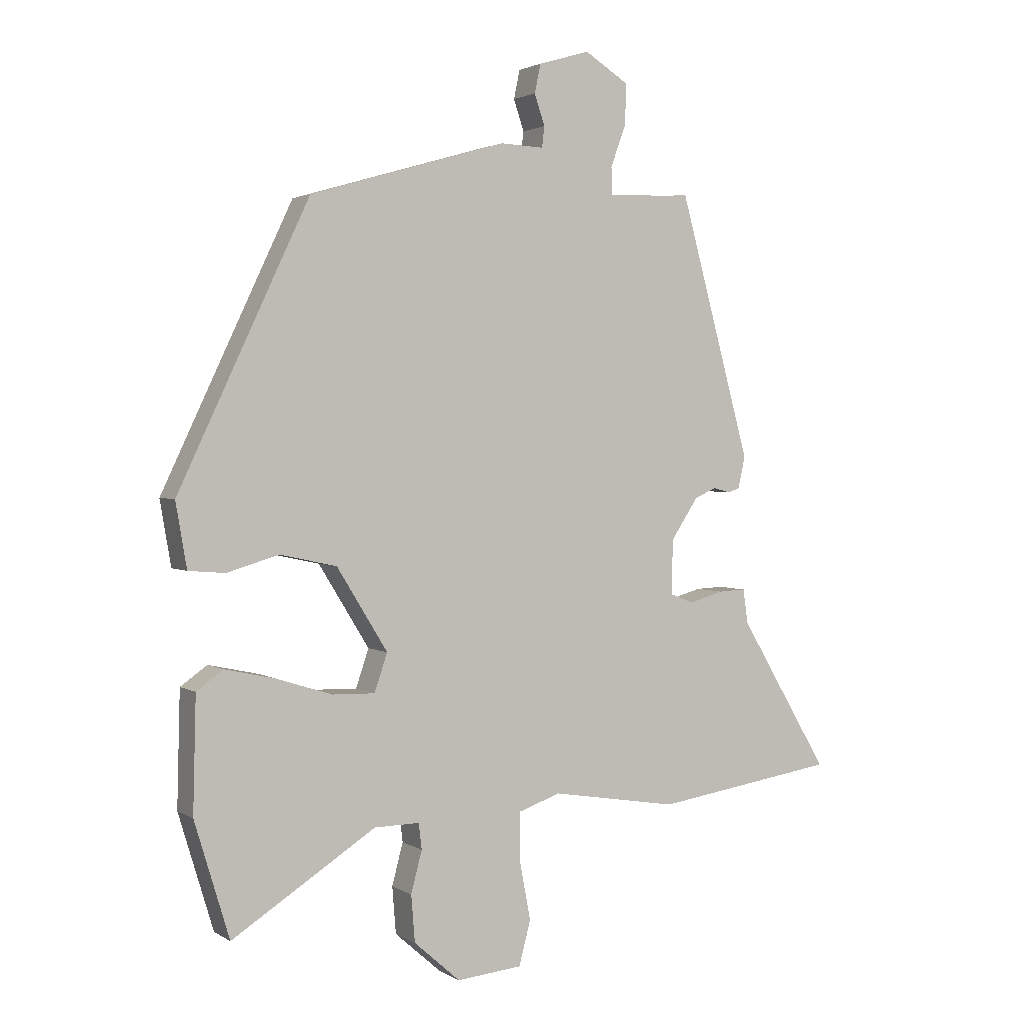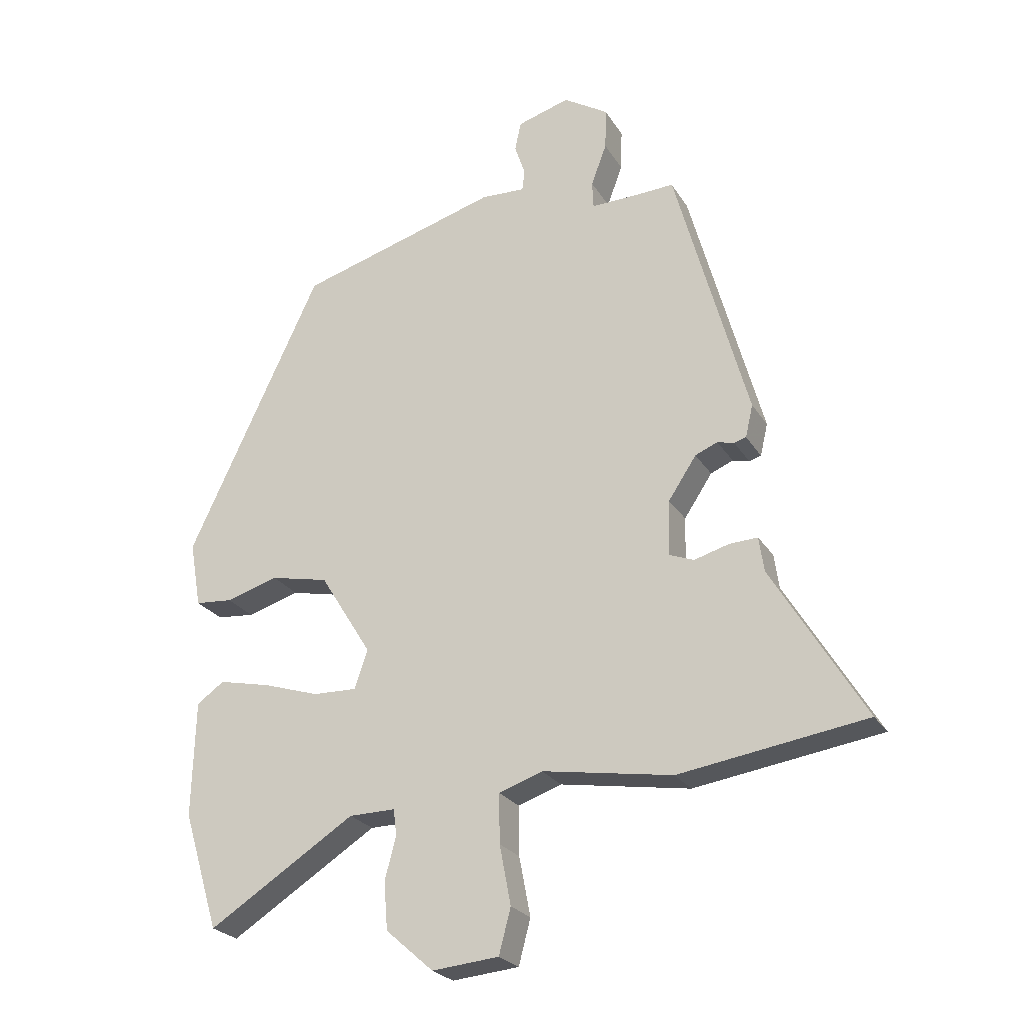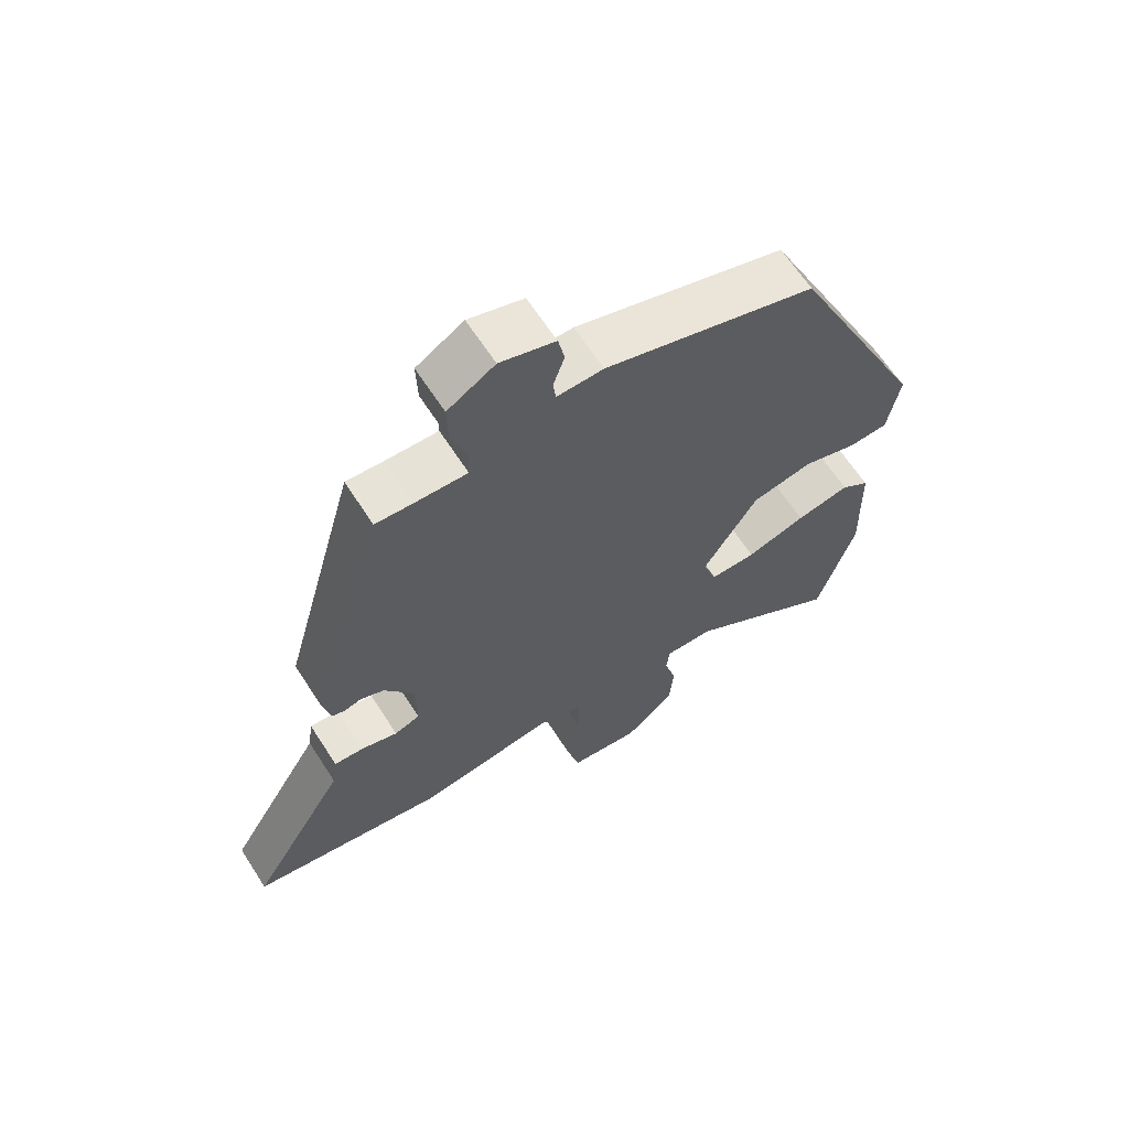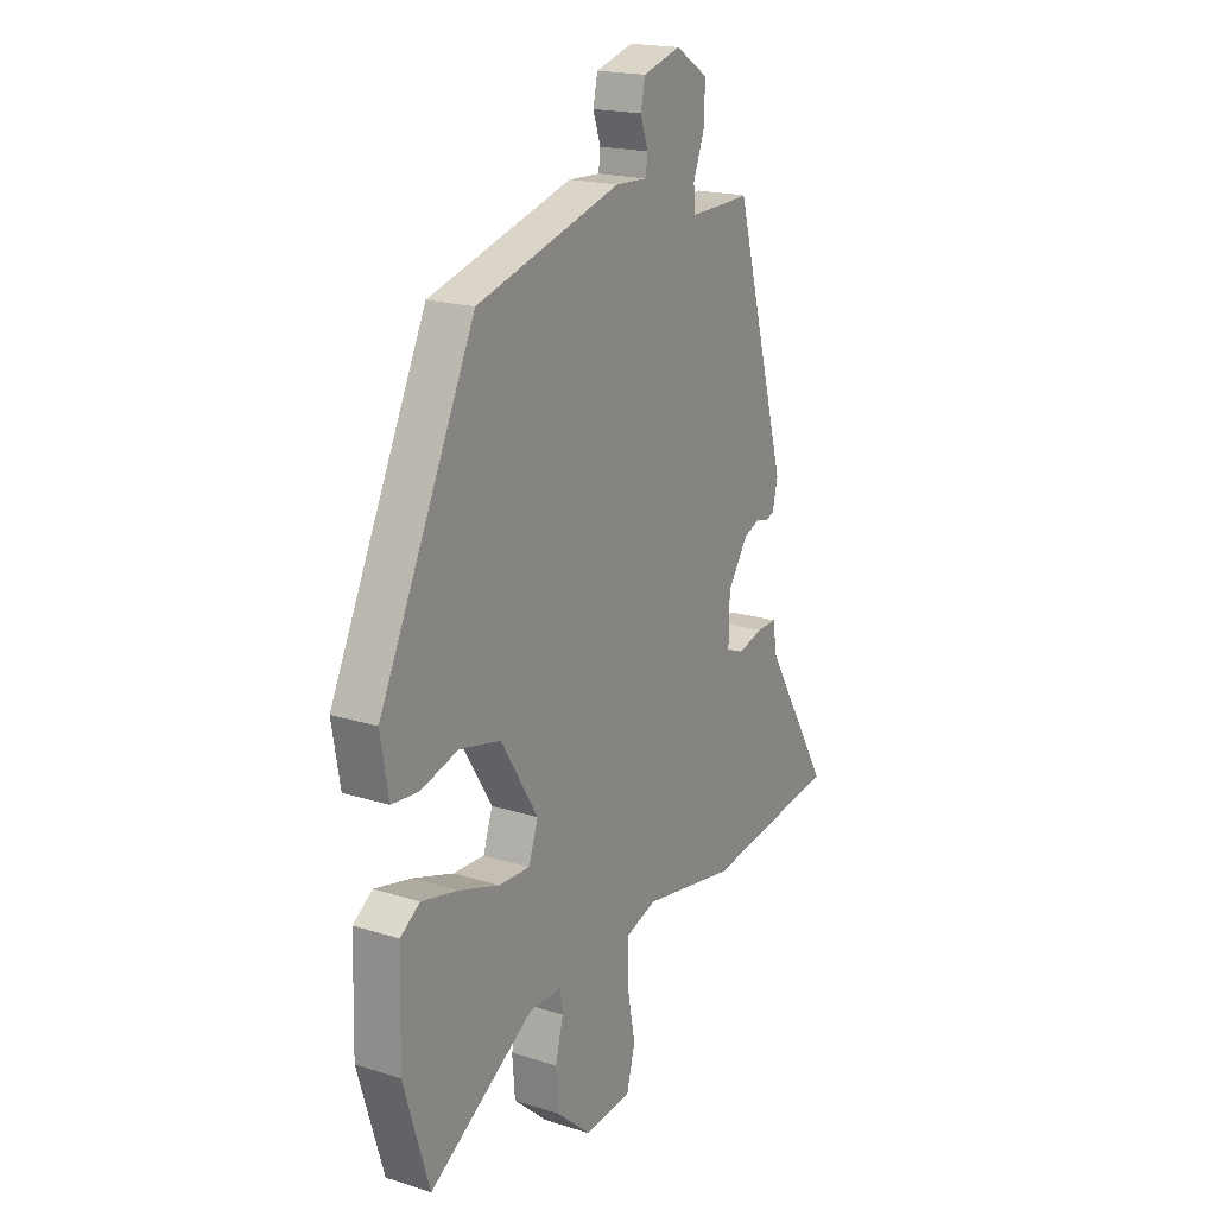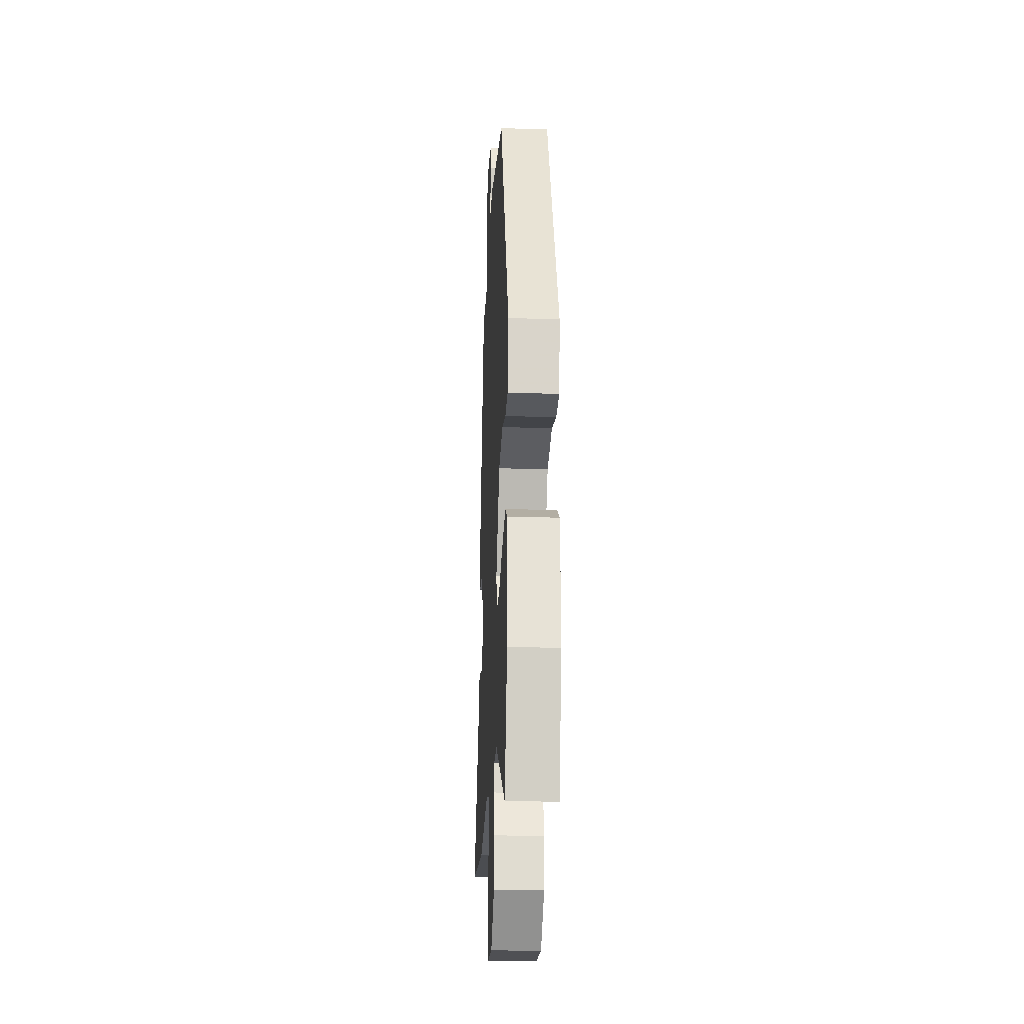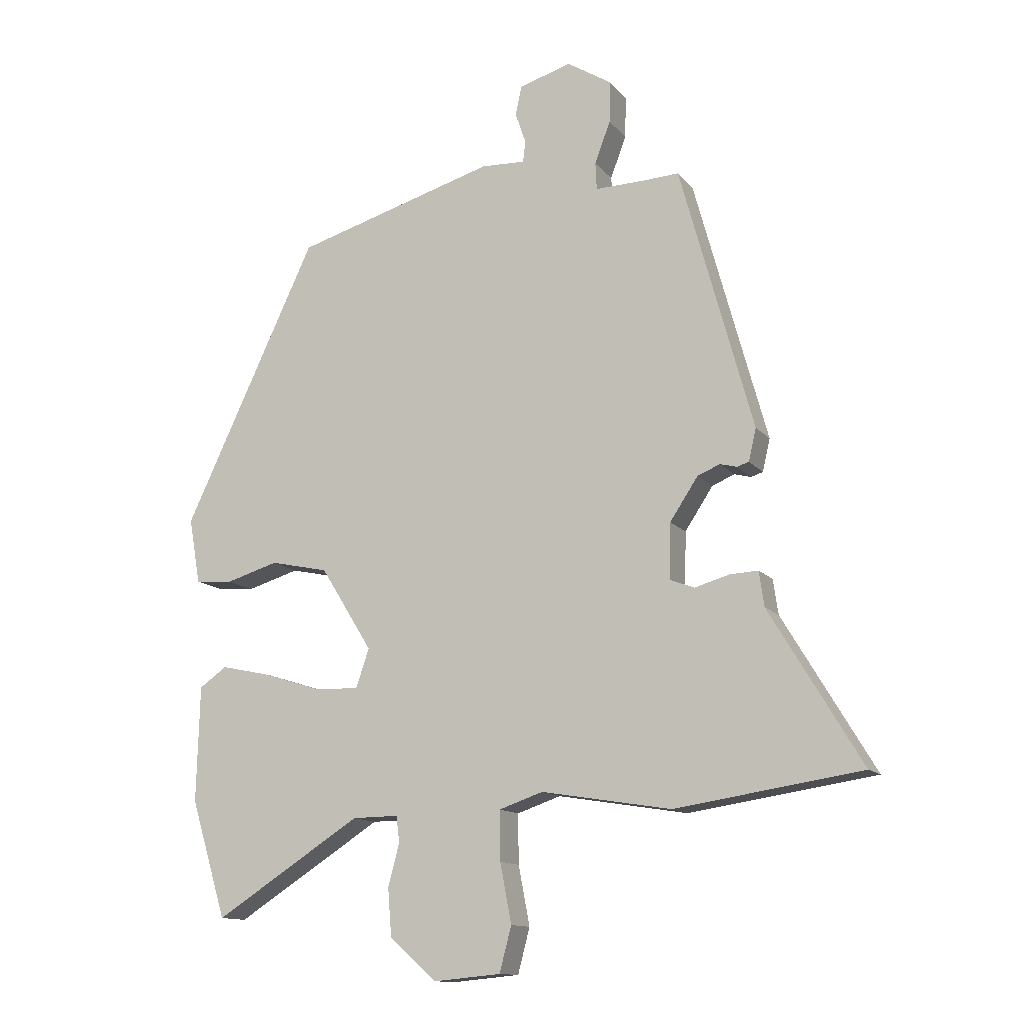
<metadata>
{"format":"obj","ext":"obj","renderer":"f3d","projection":"perspective","resolution":1024,"background":"white","views":[{"elev":2.2,"azim":-27.7,"up":"+Z"},{"elev":-24.6,"azim":24.5,"up":"+Z"},{"elev":64.3,"azim":147.2,"up":"+Z"},{"elev":18.9,"azim":-59.0,"up":"+Z"},{"elev":-24.4,"azim":-93.0,"up":"+Z"},{"elev":-12.9,"azim":23.7,"up":"+Z"}]}
</metadata>
<code>
v 0.614 0.07 -0.483
v 0.315 0.07 -0.528
v 0.107 0.07 -0.494
v 0.037 0.07 -0.518
v 0.038 0.07 -0.597
v 0.056 0.07 -0.692
v 0.037 0.07 -0.764
v -0.07 0.07 -0.774
v -0.146 0.07 -0.707
v -0.152 0.07 -0.631
v -0.134 0.07 -0.563
v -0.139 0.07 -0.521
v -0.213 0.07 -0.522
v -0.448 0.07 -0.672
v -0.505 0.07 -0.484
v -0.5 0.07 -0.298
v -0.456 0.07 -0.267
v -0.374 0.07 -0.285
v -0.283 0.07 -0.314
v -0.213 0.07 -0.316
v -0.192 0.07 -0.254
v -0.275 0.07 -0.12
v -0.368 0.07 -0.1
v -0.452 0.07 -0.125
v -0.512 0.07 -0.12
v -0.53 0.07 -0.015
v -0.316 0.07 0.437
v 0.006 0.07 0.531
v 0.077 0.07 0.528
v 0.081 0.07 0.562
v 0.064 0.07 0.612
v 0.074 0.07 0.659
v 0.158 0.07 0.684
v 0.23 0.07 0.639
v 0.228 0.07 0.572
v 0.203 0.07 0.505
v 0.205 0.07 0.461
v 0.285 0.07 0.463
v 0.342 0.07 0.466
v 0.459 0.07 0.04
v 0.447 0.07 -0.012
v 0.428 0.07 -0.018
v 0.401 0.07 -0.011
v 0.365 0.07 -0.026
v 0.32 0.07 -0.094
v 0.318 0.07 -0.183
v 0.357 0.07 -0.198
v 0.413 0.07 -0.182
v 0.458 0.07 -0.18
v 0.466 0.07 -0.236
v 0.614 0 -0.483
v 0.315 0 -0.528
v 0.107 0 -0.494
v 0.037 0 -0.518
v 0.038 0 -0.597
v 0.056 0 -0.692
v 0.037 0 -0.764
v -0.07 0 -0.774
v -0.146 0 -0.707
v -0.152 0 -0.631
v -0.134 0 -0.563
v -0.139 0 -0.521
v -0.213 0 -0.522
v -0.448 0 -0.672
v -0.505 0 -0.484
v -0.5 0 -0.298
v -0.456 0 -0.267
v -0.374 0 -0.285
v -0.283 0 -0.314
v -0.213 0 -0.316
v -0.192 0 -0.254
v -0.275 0 -0.12
v -0.368 0 -0.1
v -0.452 0 -0.125
v -0.512 0 -0.12
v -0.53 0 -0.015
v -0.316 0 0.437
v 0.006 0 0.531
v 0.077 0 0.528
v 0.081 0 0.562
v 0.064 0 0.612
v 0.074 0 0.659
v 0.158 0 0.684
v 0.23 0 0.639
v 0.228 0 0.572
v 0.203 0 0.505
v 0.205 0 0.461
v 0.285 0 0.463
v 0.342 0 0.466
v 0.459 0 0.04
v 0.447 0 -0.012
v 0.428 0 -0.018
v 0.401 0 -0.011
v 0.365 0 -0.026
v 0.32 0 -0.094
v 0.318 0 -0.183
v 0.357 0 -0.198
v 0.413 0 -0.182
v 0.458 0 -0.18
v 0.466 0 -0.236
f 47 48 49 50
f 47 50 1 2
f 46 47 2 3
f 45 46 3 4
f 44 45 4
f 40 41 42 43
f 38 39 40 43
f 37 38 43 44
f 33 34 35 36
f 33 36 37
f 30 31 32 33
f 29 30 33 37
f 23 24 25 26
f 22 23 26 27
f 21 22 27 28
f 16 17 18 19
f 14 15 16 19
f 13 14 19 20
f 12 13 20 21
f 8 9 10 11
f 8 11 12
f 5 6 7 8
f 4 5 8 12
f 28 29 37 44
f 21 28 44
f 4 12 21 44
f 100 99 98 97
f 52 51 100 97
f 53 52 97 96
f 54 53 96 95
f 54 95 94
f 93 92 91 90
f 93 90 89 88
f 94 93 88 87
f 86 85 84 83
f 87 86 83
f 83 82 81 80
f 87 83 80 79
f 76 75 74 73
f 77 76 73 72
f 78 77 72 71
f 69 68 67 66
f 69 66 65 64
f 70 69 64 63
f 71 70 63 62
f 61 60 59 58
f 62 61 58
f 58 57 56 55
f 62 58 55 54
f 94 87 79 78
f 94 78 71
f 94 71 62 54
f 1 51 52 2
f 2 52 53 3
f 3 53 54 4
f 4 54 55 5
f 5 55 56 6
f 6 56 57 7
f 7 57 58 8
f 8 58 59 9
f 9 59 60 10
f 10 60 61 11
f 11 61 62 12
f 12 62 63 13
f 13 63 64 14
f 14 64 65 15
f 15 65 66 16
f 16 66 67 17
f 17 67 68 18
f 18 68 69 19
f 19 69 70 20
f 20 70 71 21
f 21 71 72 22
f 22 72 73 23
f 23 73 74 24
f 24 74 75 25
f 25 75 76 26
f 26 76 77 27
f 27 77 78 28
f 28 78 79 29
f 29 79 80 30
f 30 80 81 31
f 31 81 82 32
f 32 82 83 33
f 33 83 84 34
f 34 84 85 35
f 35 85 86 36
f 36 86 87 37
f 37 87 88 38
f 38 88 89 39
f 39 89 90 40
f 40 90 91 41
f 41 91 92 42
f 42 92 93 43
f 43 93 94 44
f 44 94 95 45
f 45 95 96 46
f 46 96 97 47
f 47 97 98 48
f 48 98 99 49
f 49 99 100 50
f 50 100 51 1

</code>
